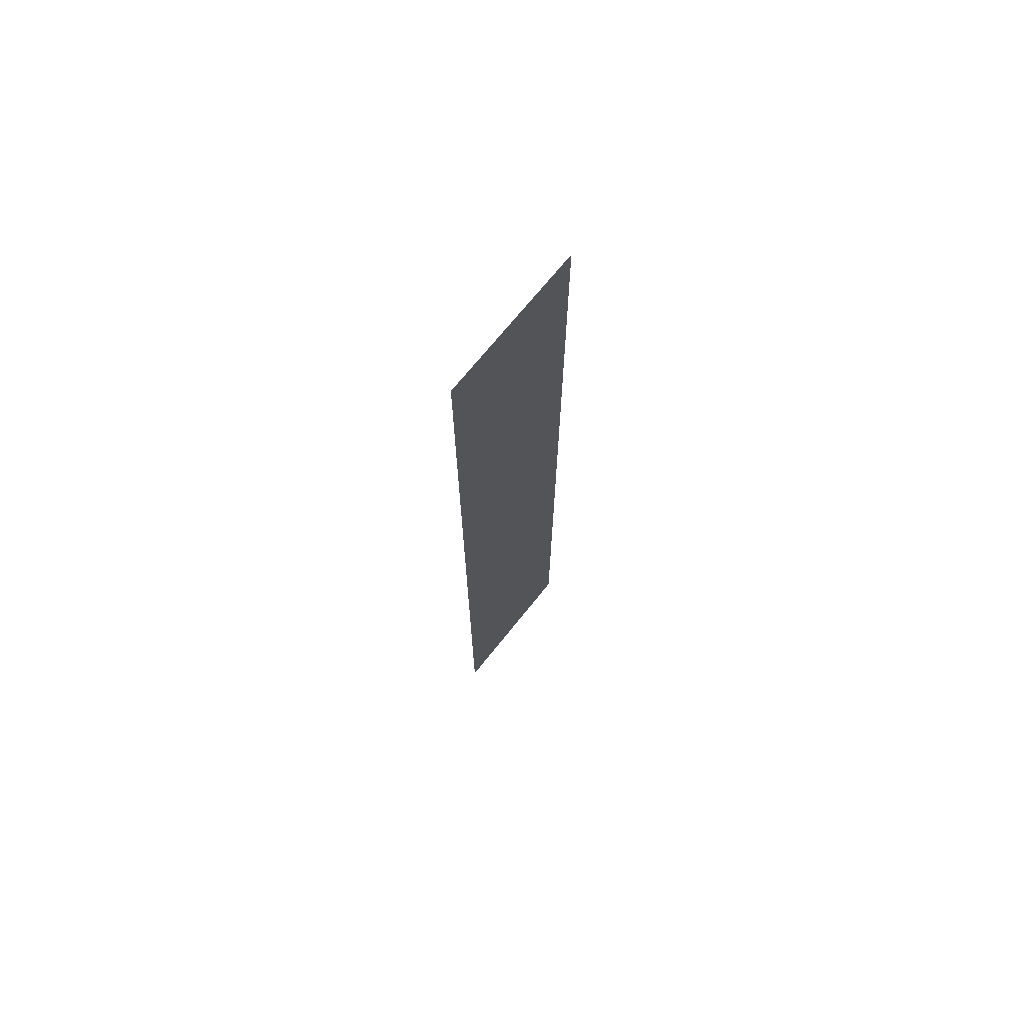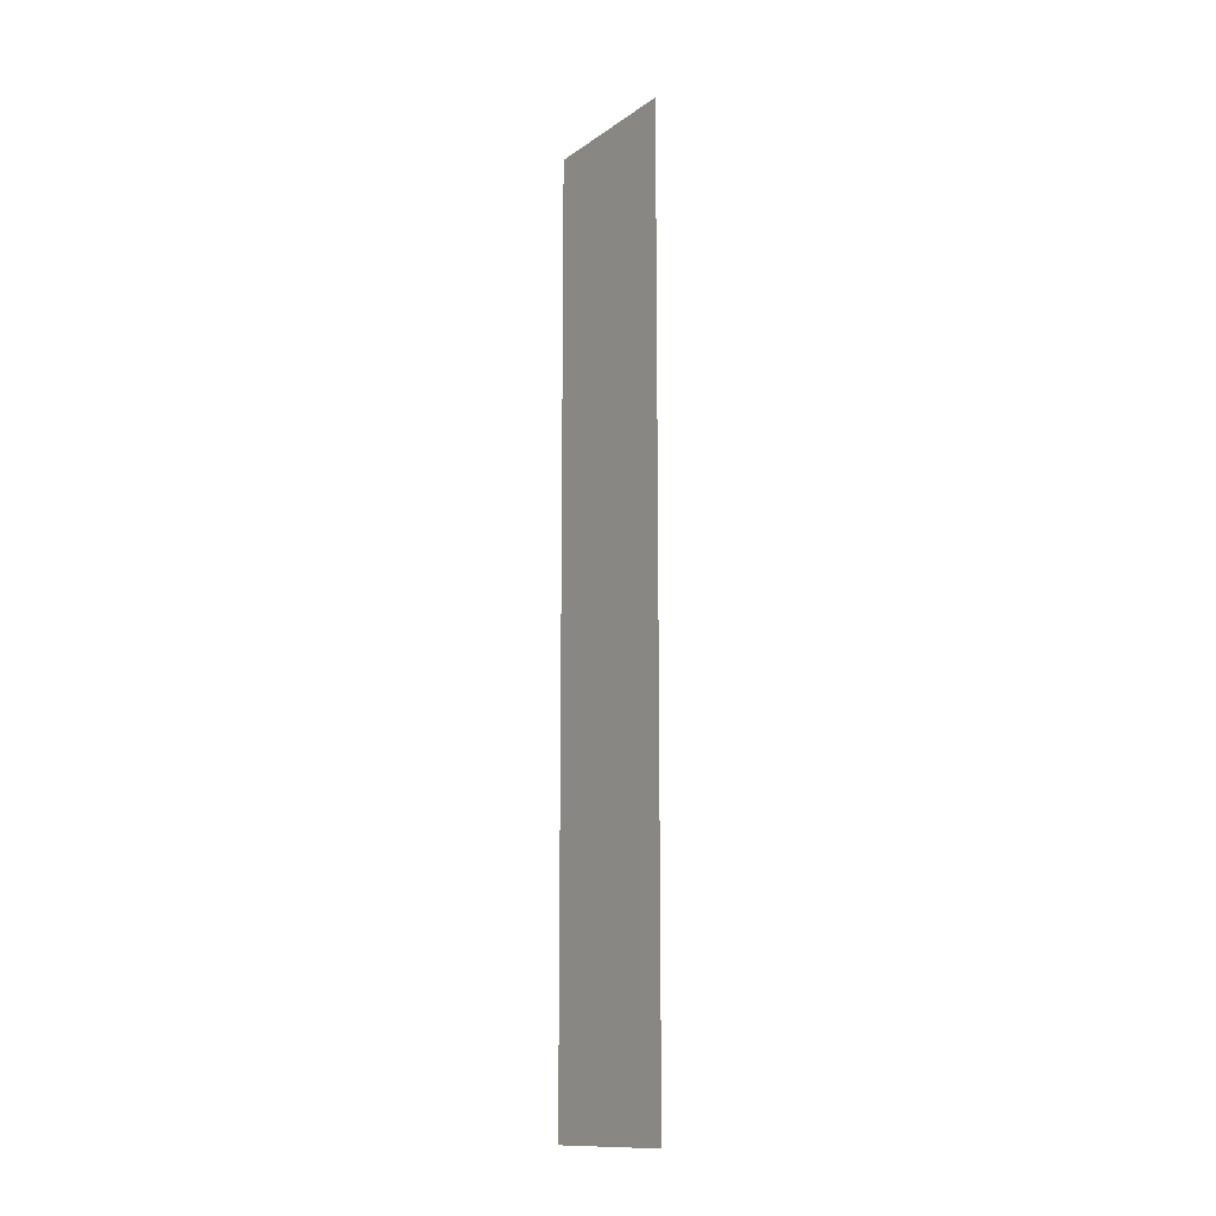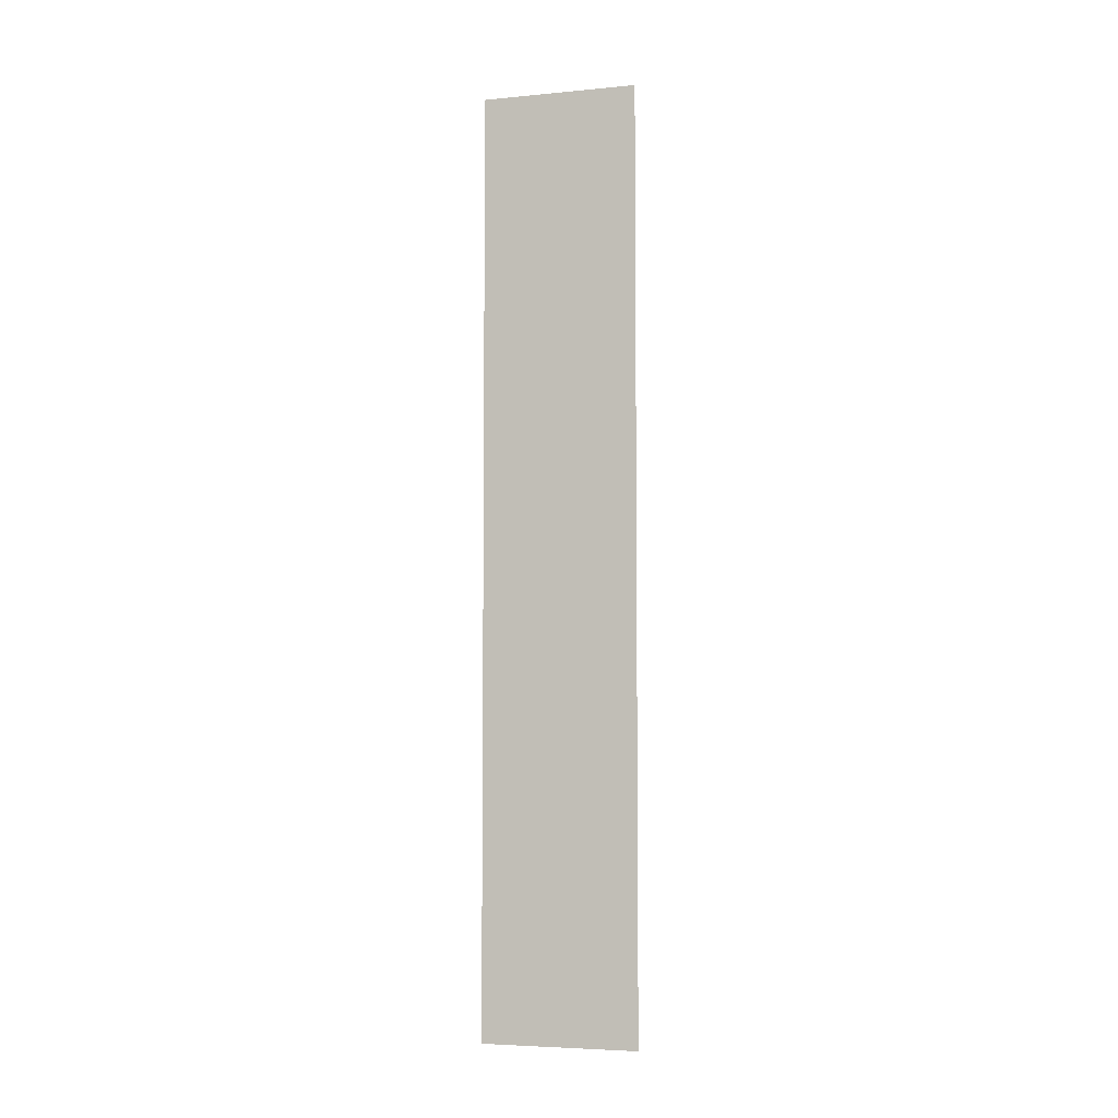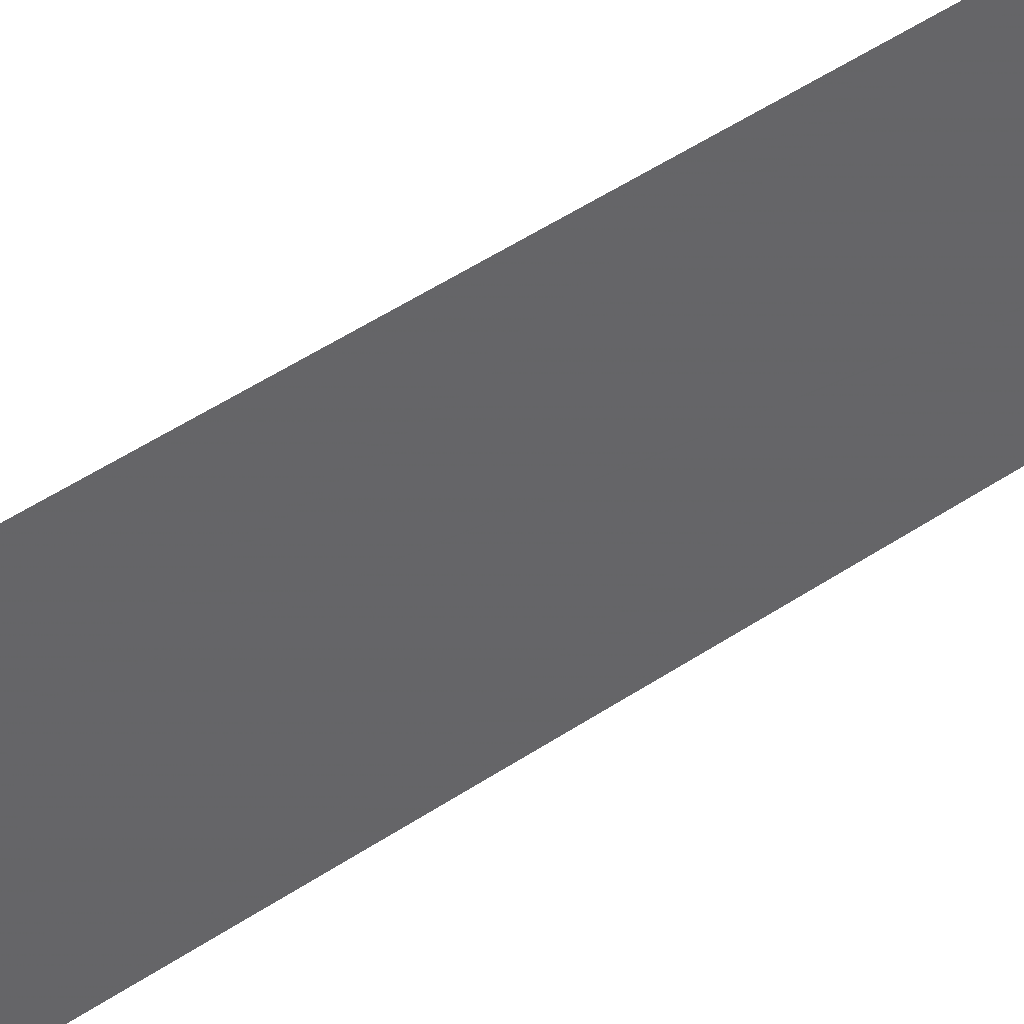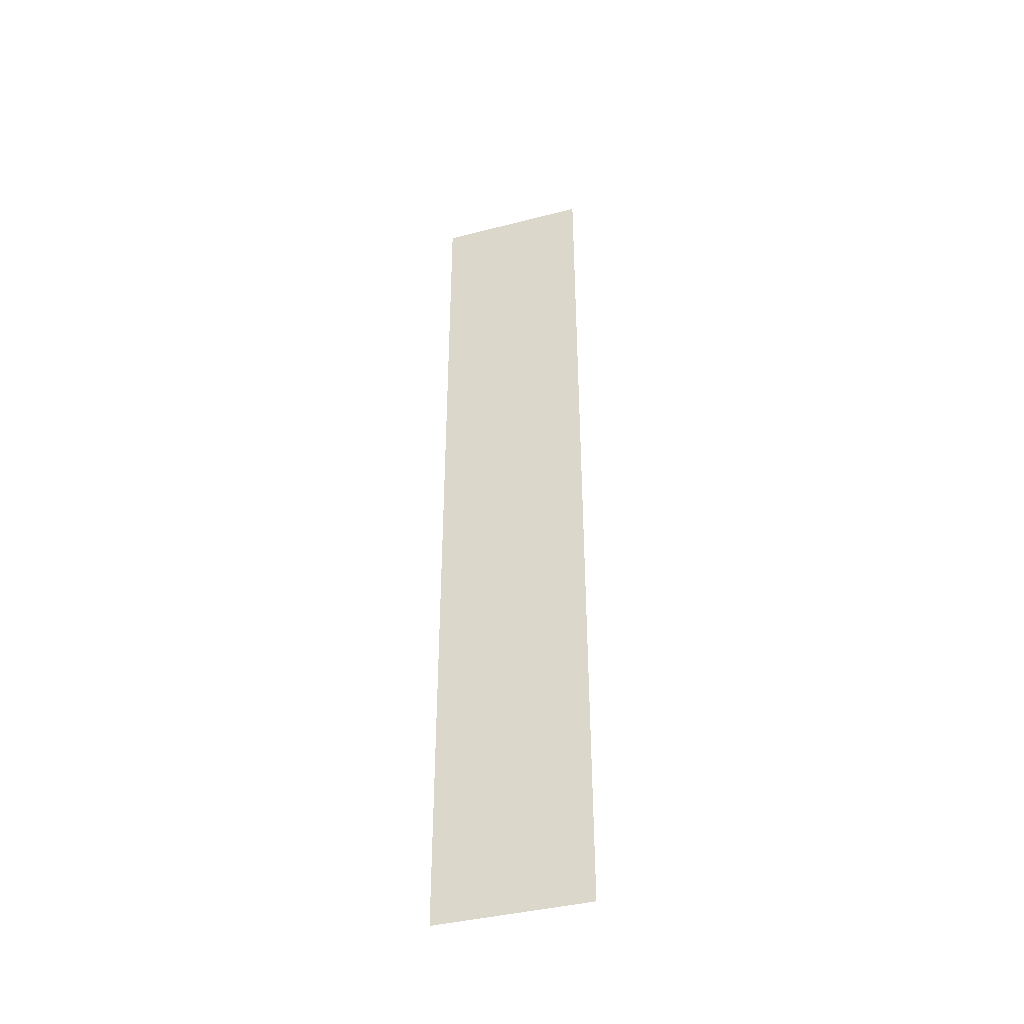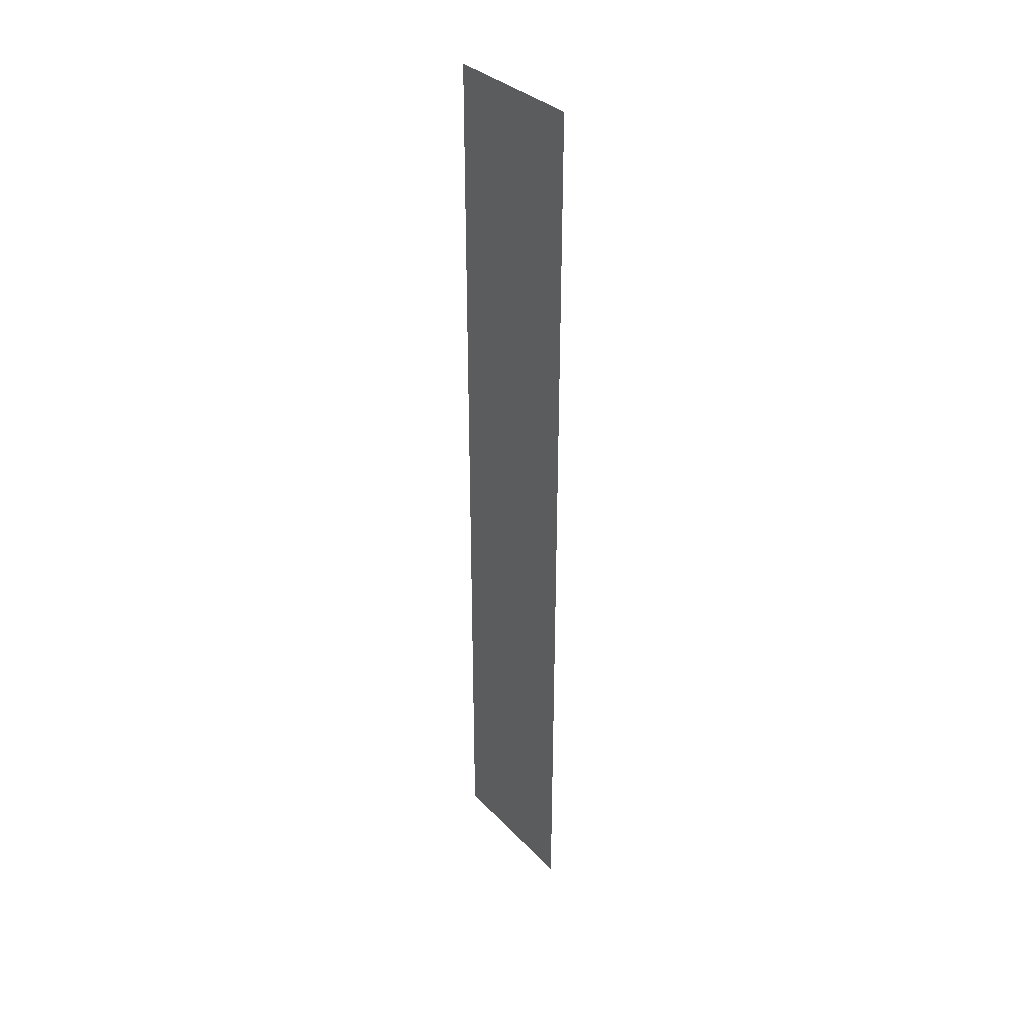
<metadata>
{"format":"obj","ext":"obj","renderer":"f3d","projection":"perspective","resolution":1024,"background":"white","views":[{"elev":70.8,"azim":38.7,"up":"+Y"},{"elev":-13.5,"azim":146.0,"up":"+Y"},{"elev":-5.2,"azim":-73.6,"up":"+Y"},{"elev":42.4,"azim":-129.9,"up":"+Z"},{"elev":-40.1,"azim":107.6,"up":"+Y"},{"elev":33.8,"azim":-36.3,"up":"+Y"}]}
</metadata>
<code>
v -1158 52 -1498
v -1158 52 -1530
v -1158 -139 -1530
v -1158 52 -1498
v -1158 -139 -1530
v -1158 -140 -1530
v -1158 52 -1498
v -1158 -140 -1530
v -1158 -140 -1498
f 1 2 3
f 4 5 6
f 7 8 9

</code>
